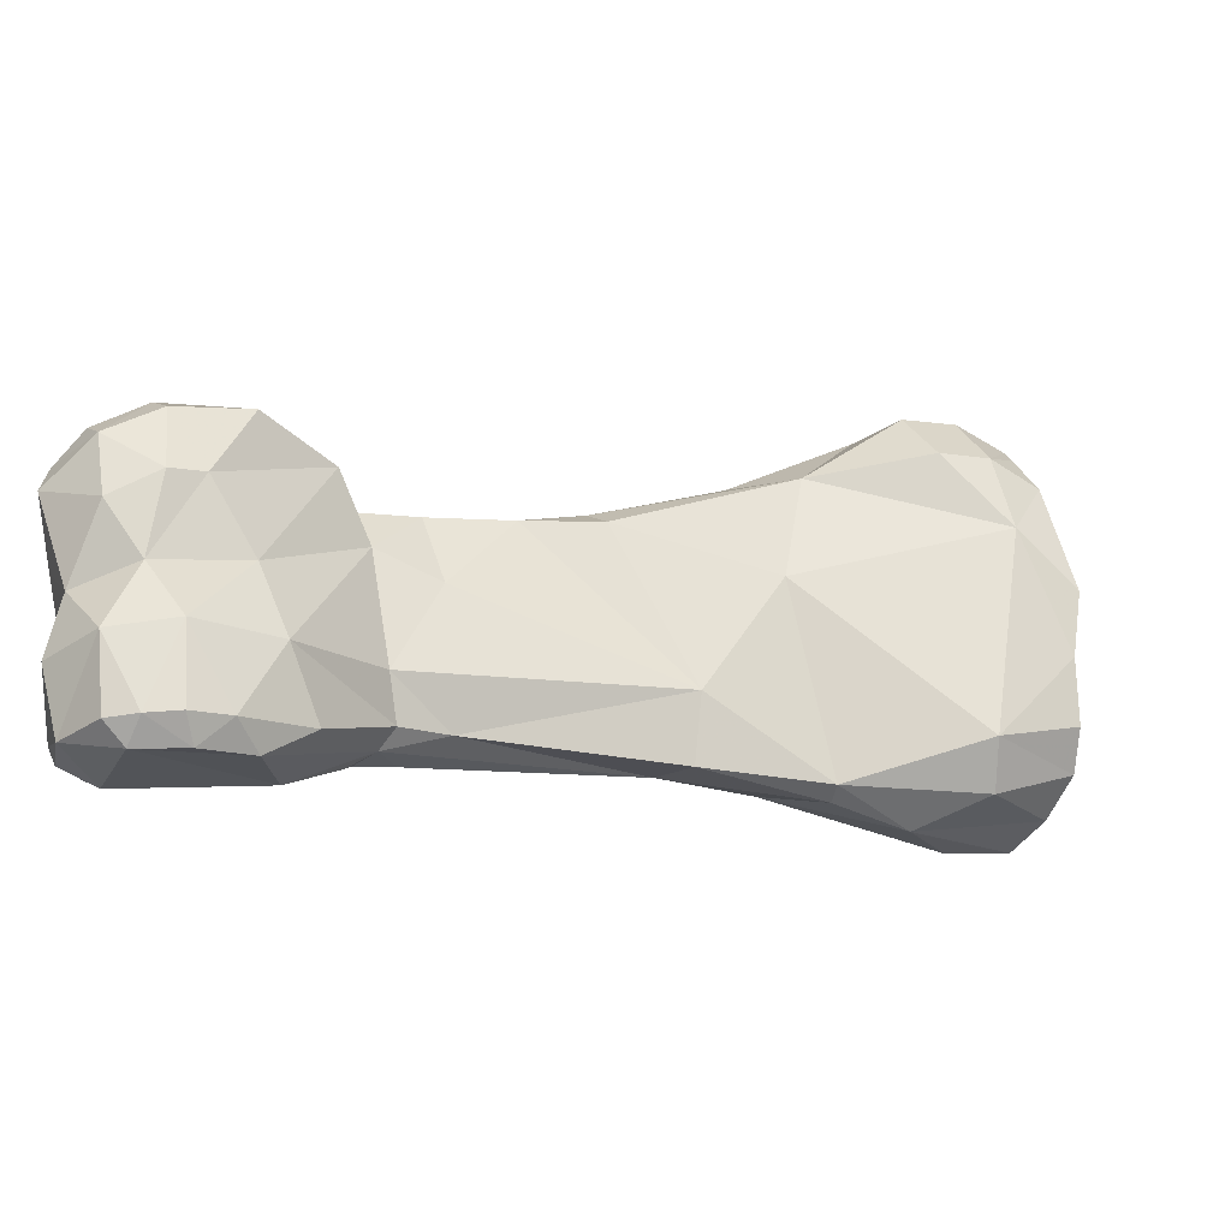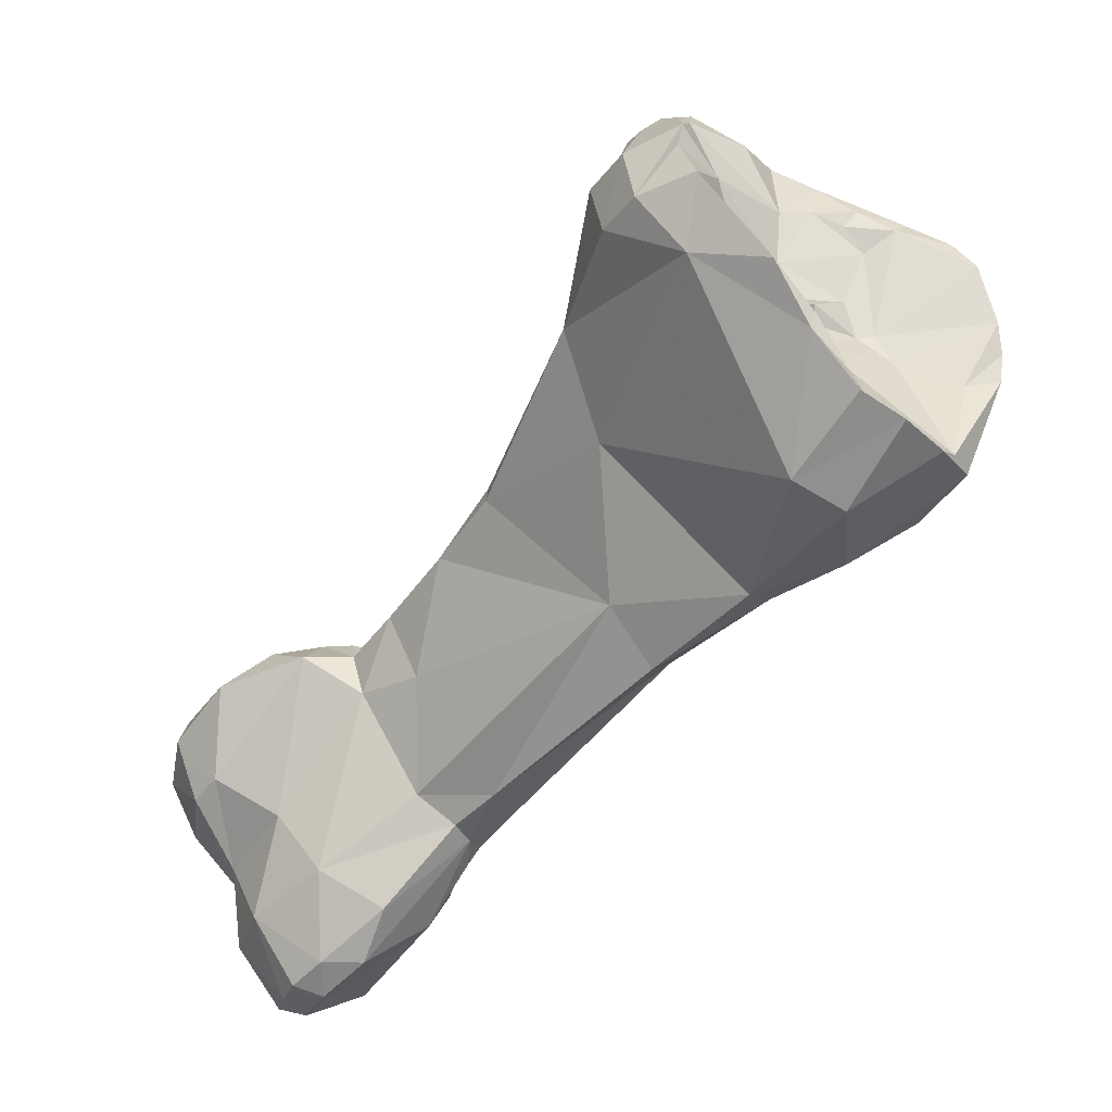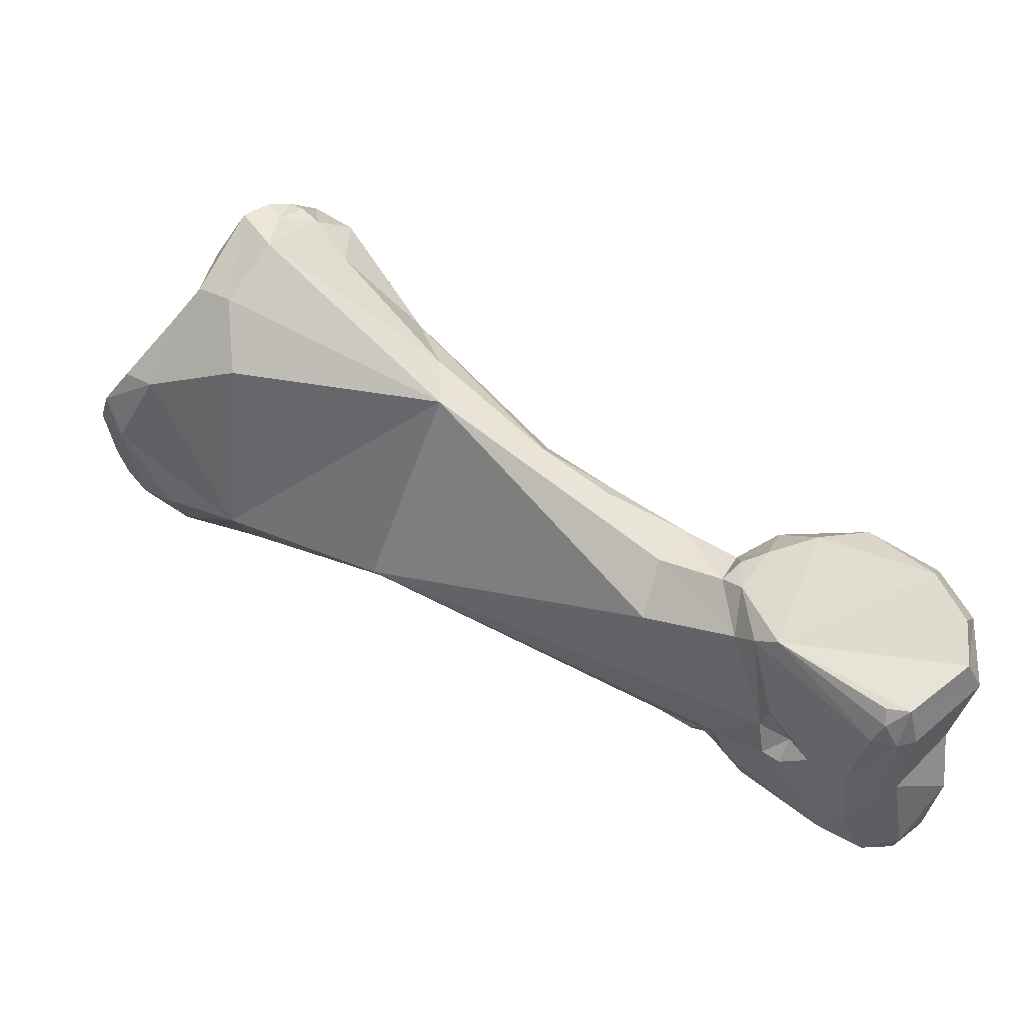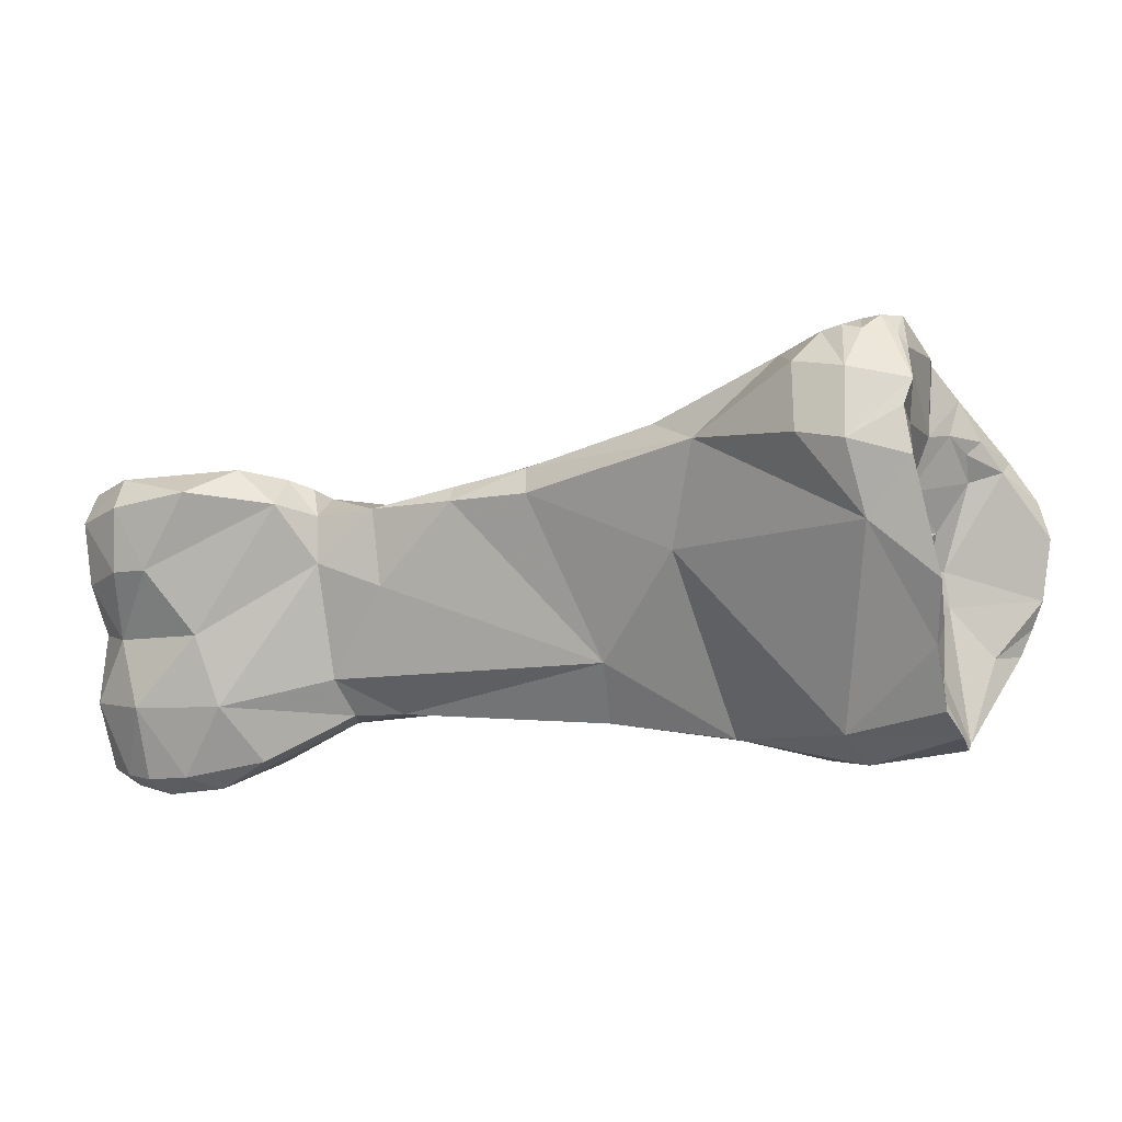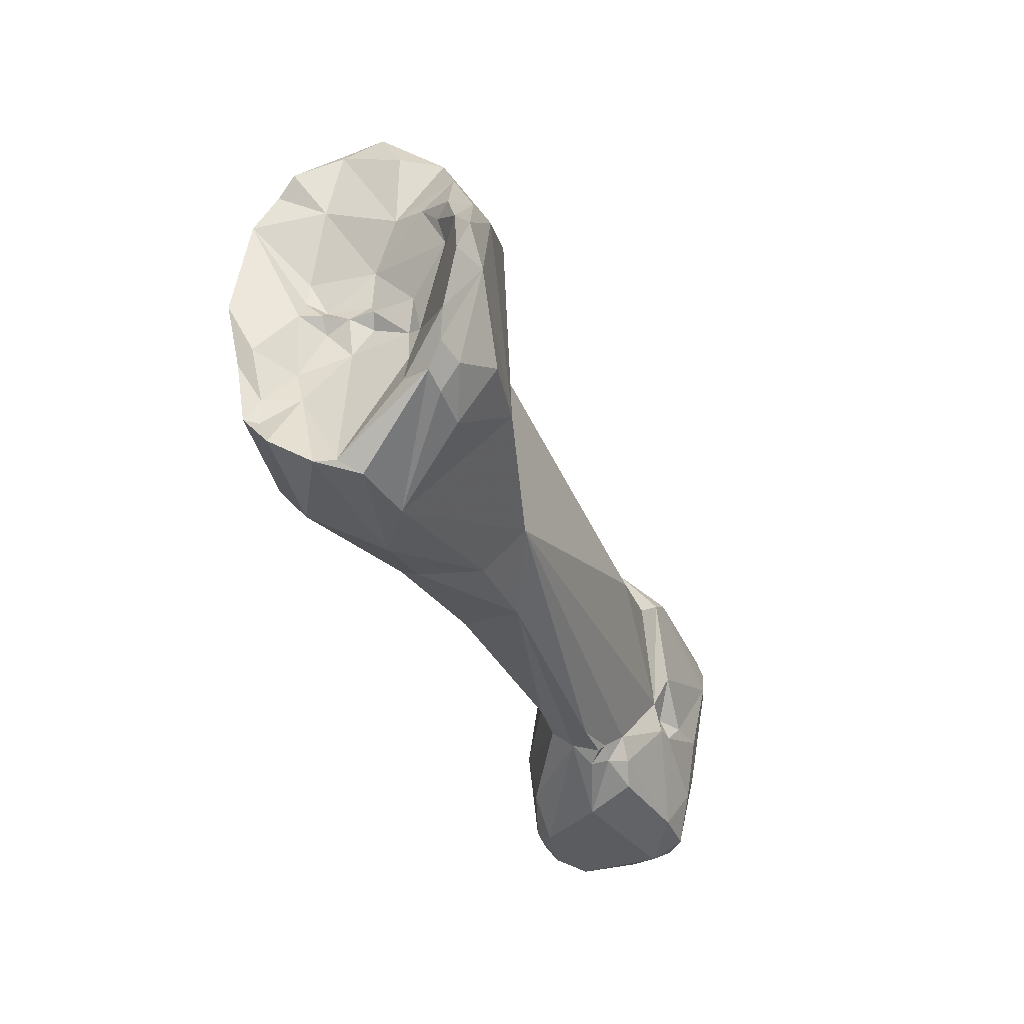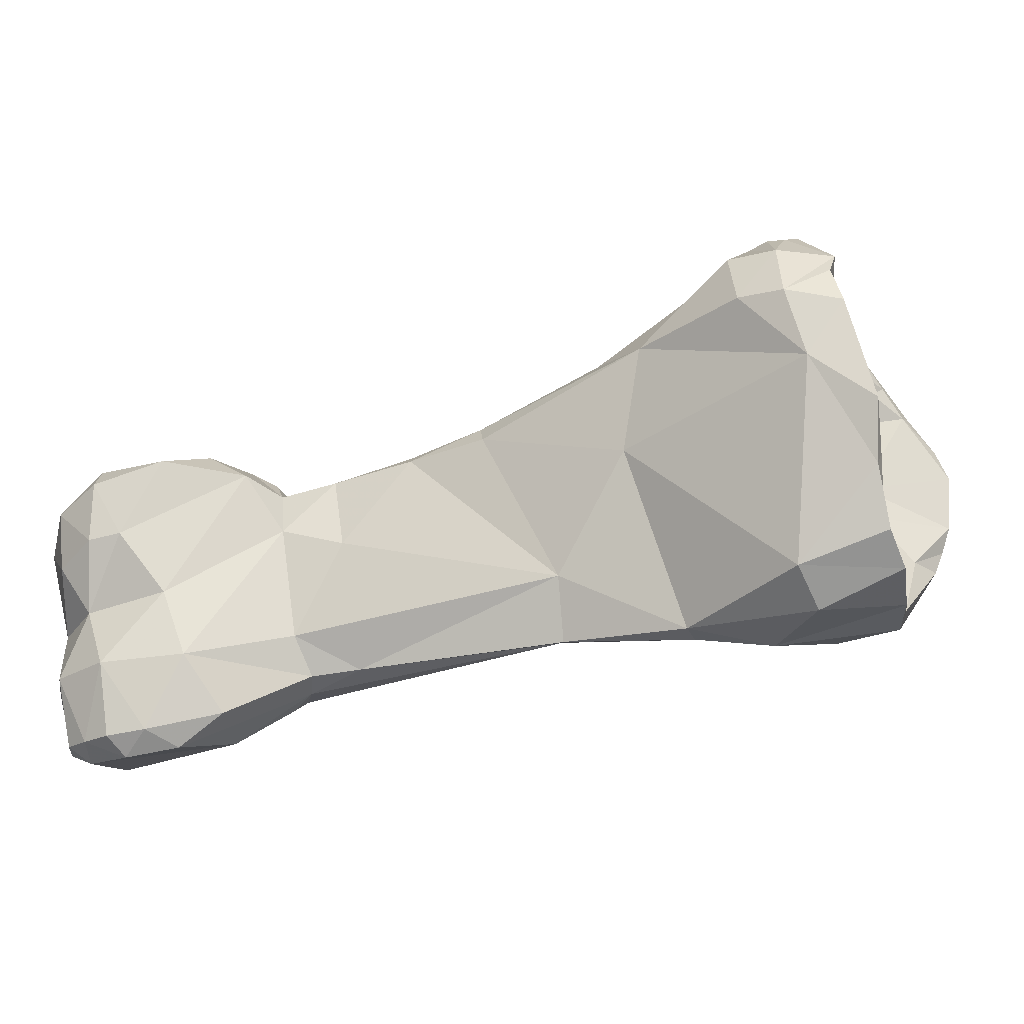
<metadata>
{"format":"obj","ext":"obj","renderer":"f3d","projection":"perspective","resolution":1024,"background":"white","views":[{"elev":-30.5,"azim":114.0,"up":"+Z"},{"elev":71.8,"azim":156.7,"up":"+Y"},{"elev":39.2,"azim":-11.3,"up":"+Z"},{"elev":14.1,"azim":160.0,"up":"+Z"},{"elev":-26.0,"azim":-110.8,"up":"+Z"},{"elev":-15.1,"azim":153.6,"up":"+Z"}]}
</metadata>
<code>
v 0.03978 -0.1647 -0.009525
v 0.02631 -0.1446 -0.000572
v 0.04434 -0.1616 -0.01372
v 0.02529 -0.1468 -0.00011
v 0.04594 -0.1634 -0.01403
v 0.03737 -0.159 -0.01147
v 0.03987 -0.1653 -0.008365
v 0.03577 -0.1585 -0.003674
v 0.04386 -0.1684 -0.007553
v 0.04385 -0.1616 -0.008783
v 0.01955 -0.1489 -0.007557
v 0.04615 -0.166 -0.004749
v 0.02543 -0.1498 0.002355
v 0.04197 -0.1674 -0.01003
v 0.0428 -0.168 -0.006157
v 0.0388 -0.16 -0.01167
v 0.02458 -0.1477 -0.005654
v 0.04579 -0.1624 -0.01135
v 0.02404 -0.1481 -0.004242
v 0.04187 -0.1606 -0.01313
v 0.04174 -0.166 -0.01356
v 0.02462 -0.1475 -0.004337
v 0.02737 -0.1463 -0.009387
v 0.04546 -0.1641 -0.01468
v 0.02566 -0.1439 -0.004102
v 0.02748 -0.1468 0.00173
v 0.04031 -0.1655 -0.01065
v 0.03853 -0.1607 -0.01216
v 0.04467 -0.1626 -0.0146
v 0.02559 -0.1464 -0.003475
v 0.03954 -0.1599 -0.01029
v 0.04619 -0.1632 -0.006804
v 0.02584 -0.1465 -0.002619
v 0.0462 -0.1644 -0.01409
v 0.02624 -0.1468 -0.01067
v 0.02046 -0.1496 -0.002529
v 0.02797 -0.1457 -0.000157
v 0.04204 -0.1624 -0.003432
v 0.03925 -0.1631 -0.00455
v 0.03994 -0.1653 -0.00524
v 0.04225 -0.1672 -0.01217
v 0.03418 -0.1558 -0.003443
v 0.02321 -0.1462 -0.01032
v 0.04117 -0.161 -0.004357
v 0.0238 -0.1508 0.000897
v 0.04319 -0.1684 -0.00758
v 0.03852 -0.162 -0.01199
v 0.02511 -0.1446 -0.005765
v 0.03697 -0.161 -0.004753
v 0.02309 -0.1525 -0.007671
v 0.02646 -0.1478 0.002636
v 0.0226 -0.1492 -0.001139
v 0.04276 -0.1683 -0.006733
v 0.0397 -0.1635 -0.01305
v 0.02596 -0.1488 0.00274
v 0.04602 -0.1666 -0.01184
v 0.02475 -0.1485 0.002802
v 0.02889 -0.1508 -0.01076
v 0.02497 -0.1467 -0.004186
v 0.03384 -0.1567 -0.002812
v 0.02188 -0.15 -0.000235
v 0.02362 -0.1487 -0.001002
v 0.03189 -0.1541 -0.0109
v 0.04357 -0.1683 -0.006173
v 0.02894 -0.147 -0.000169
v 0.03606 -0.1579 -0.003978
v 0.04584 -0.1673 -0.005538
v 0.03623 -0.162 -0.006368
v 0.04037 -0.1623 -0.003876
v 0.03732 -0.1608 -0.01207
v 0.02118 -0.1483 -0.008192
v 0.02535 -0.1476 0.002484
v 0.02391 -0.1492 -0.01113
v 0.02445 -0.1482 -0.003853
v 0.0226 -0.1492 -0.005473
v 0.02472 -0.1462 -0.007465
v 0.02834 -0.1512 -0.01102
v 0.02152 -0.1501 -0.009129
v 0.04068 -0.1653 -0.009812
v 0.02792 -0.1548 -0.009038
v 0.04559 -0.1662 -0.01412
v 0.02409 -0.1449 -0.009431
v 0.0442 -0.1672 -0.01393
v 0.02361 -0.1487 0.00139
v 0.03878 -0.1625 -0.004688
v 0.02729 -0.1488 0.002423
v 0.02251 -0.1475 -0.01083
v 0.03986 -0.1605 -0.006383
v 0.02279 -0.1468 -0.01037
v 0.03933 -0.1647 -0.005595
v 0.04549 -0.1644 -0.003926
v 0.04544 -0.1624 -0.01392
v 0.03814 -0.1591 -0.006956
v 0.03965 -0.1612 -0.004933
v 0.0443 -0.1674 -0.01336
v 0.03829 -0.1617 -0.01232
v 0.0243 -0.1483 -0.004766
v 0.02484 -0.1449 -0.008484
v 0.02183 -0.1495 -0.001833
v 0.04402 -0.1619 -0.003931
v 0.0189 -0.1491 -0.00469
v 0.0464 -0.1672 -0.006632
v 0.04604 -0.1635 -0.004655
v 0.04104 -0.1663 -0.009924
v 0.03986 -0.165 -0.01056
v 0.04241 -0.1681 -0.007511
v 0.02501 -0.1444 -0.008349
v 0.04678 -0.1651 -0.005505
v 0.02578 -0.1458 0.001432
v 0.02805 -0.1501 0.001547
v 0.03812 -0.1599 -0.00453
v 0.04352 -0.1662 -0.0145
v 0.04307 -0.1616 -0.01428
v 0.0209 -0.1511 -0.007389
v 0.02745 -0.1452 -0.002495
v 0.02519 -0.147 -0.004739
v 0.02446 -0.1483 -0.002585
v 0.03049 -0.151 -0.000992
v 0.01912 -0.1496 -0.003601
v 0.02625 -0.1454 0.000739
v 0.02005 -0.1496 -0.007938
v 0.02851 -0.1483 0.001688
v 0.04531 -0.1625 -0.006615
v 0.03111 -0.1557 -0.01056
v 0.04671 -0.1648 -0.007601
v 0.0429 -0.1677 -0.0112
v 0.03879 -0.1629 -0.01145
v 0.02523 -0.146 -0.004183
v 0.0255 -0.1442 -0.00623
v 0.02298 -0.1491 -0.004172
v 0.02255 -0.1489 -0.006564
v 0.02125 -0.1496 -0.001503
v 0.03053 -0.1549 -0.001563
v 0.0205 -0.1492 -0.008757
v 0.03912 -0.1632 -0.01227
v 0.02288 -0.15 0.000932
v 0.04304 -0.1672 -0.0138
v 0.0323 -0.1537 -0.00869
v 0.03088 -0.1515 -0.004581
v 0.02161 -0.1497 -0.002796
v 0.02518 -0.1473 0.002077
v 0.02316 -0.1491 -0.005333
v 0.04598 -0.1662 -0.009799
v 0.04329 -0.1608 -0.01111
v 0.04668 -0.1645 -0.01168
v 0.02003 -0.1487 -0.008361
v 0.04374 -0.1677 -0.01029
v 0.02568 -0.1481 0.002929
v 0.01998 -0.15 -0.002338
v 0.02686 -0.1483 0.002684
v 0.04071 -0.1624 -0.01387
v 0.02528 -0.1461 -0.006324
v 0.02363 -0.1524 -0.001171
v 0.03948 -0.1622 -0.004253
v 0.02076 -0.1509 -0.002319
v 0.02533 -0.147 -0.003864
v 0.02854 -0.1535 -0.01044
v 0.0308 -0.1534 -0.00097
v 0.0195 -0.1502 -0.004908
v 0.0389 -0.1639 -0.006054
v 0.02488 -0.1449 -0.007643
v 0.01924 -0.1488 -0.006628
v 0.03895 -0.1623 -0.0124
v 0.04589 -0.1638 -0.009339
v 0.02623 -0.1495 -0.01137
v 0.03884 -0.1616 -0.01268
f 46 9 64
f 106 46 53
f 46 147 9
f 64 53 46
f 14 126 46
f 126 147 46
f 46 106 14
f 147 143 9
f 102 64 9
f 9 143 102
f 64 40 15
f 64 67 40
f 64 15 53
f 102 67 64
f 40 90 106
f 53 40 106
f 106 7 104
f 106 90 7
f 106 104 14
f 53 15 40
f 126 95 147
f 143 147 56
f 56 147 95
f 41 126 14
f 27 41 14
f 14 104 27
f 95 126 137
f 126 41 137
f 125 143 164
f 143 145 164
f 102 143 125
f 56 145 143
f 108 67 102
f 125 108 102
f 90 40 39
f 67 12 40
f 12 91 40
f 91 38 40
f 38 69 40
f 69 39 40
f 108 12 67
f 39 160 90
f 90 160 1
f 90 1 7
f 7 79 104
f 7 1 79
f 104 79 27
f 137 83 95
f 83 81 95
f 56 95 81
f 145 56 81
f 137 41 21
f 21 41 27
f 21 27 105
f 105 27 79
f 112 137 21
f 112 83 137
f 32 125 164
f 125 32 108
f 145 18 164
f 164 18 10
f 32 164 123
f 164 10 123
f 34 5 145
f 145 5 18
f 34 145 81
f 103 108 32
f 12 108 91
f 108 103 91
f 39 85 160
f 85 39 154
f 39 69 154
f 91 103 100
f 38 91 100
f 44 69 38
f 100 44 38
f 69 94 154
f 94 69 44
f 49 160 85
f 68 160 49
f 160 68 1
f 1 68 80
f 80 127 1
f 105 79 1
f 1 127 105
f 83 112 81
f 112 24 81
f 24 34 81
f 21 54 112
f 135 54 21
f 135 21 105
f 127 135 105
f 112 54 151
f 24 112 151
f 123 103 32
f 18 5 92
f 92 3 18
f 3 144 18
f 144 10 18
f 88 10 144
f 88 44 10
f 123 10 44
f 100 103 123
f 100 123 44
f 34 24 5
f 29 5 24
f 92 5 29
f 94 111 85
f 154 94 85
f 49 85 111
f 94 44 88
f 94 88 111
f 133 68 49
f 8 60 49
f 60 133 49
f 111 8 49
f 80 68 133
f 157 124 80
f 50 80 133
f 124 70 80
f 127 80 70
f 80 50 73
f 157 80 73
f 163 135 127
f 70 47 127
f 127 47 163
f 24 113 29
f 24 151 113
f 151 54 163
f 54 135 163
f 163 166 151
f 28 151 166
f 113 151 28
f 29 3 92
f 20 3 113
f 29 113 3
f 3 20 144
f 31 144 16
f 144 31 88
f 20 16 144
f 93 88 31
f 93 111 88
f 111 93 66
f 66 8 111
f 133 153 50
f 45 153 133
f 13 45 133
f 133 158 13
f 60 158 133
f 8 66 60
f 42 60 66
f 158 60 118
f 42 118 60
f 157 73 165
f 157 165 77
f 157 77 124
f 124 6 28
f 124 28 70
f 124 77 63
f 63 6 124
f 50 114 78
f 78 73 50
f 114 50 159
f 50 155 159
f 155 50 153
f 70 28 96
f 70 96 47
f 87 73 146
f 146 73 134
f 73 78 134
f 73 87 165
f 47 166 163
f 47 96 166
f 20 113 28
f 28 166 96
f 6 16 28
f 16 20 28
f 16 6 31
f 6 138 31
f 138 93 31
f 66 93 138
f 66 138 42
f 155 153 45
f 57 136 45
f 45 136 155
f 45 13 57
f 55 57 13
f 86 13 110
f 13 158 110
f 13 86 55
f 118 110 158
f 138 139 42
f 118 42 139
f 65 118 115
f 118 139 115
f 122 118 65
f 118 122 110
f 165 35 58
f 43 165 87
f 58 77 165
f 43 35 165
f 58 63 77
f 6 63 138
f 58 138 63
f 121 78 114
f 121 114 159
f 78 121 134
f 159 162 11
f 159 155 119
f 159 101 162
f 11 121 159
f 119 101 159
f 155 149 119
f 136 61 155
f 61 149 155
f 87 89 43
f 146 89 87
f 71 146 11
f 11 146 134
f 146 71 89
f 134 121 11
f 138 58 139
f 136 57 84
f 57 148 72
f 141 84 57
f 141 57 72
f 148 57 55
f 62 136 84
f 61 136 62
f 55 150 51
f 86 150 55
f 51 148 55
f 86 110 122
f 122 26 86
f 150 86 26
f 139 58 23
f 23 115 139
f 65 115 37
f 65 26 122
f 65 37 26
f 23 129 115
f 115 2 37
f 25 115 129
f 115 25 2
f 35 23 58
f 82 23 35
f 82 35 43
f 76 43 89
f 76 82 43
f 71 11 162
f 162 101 75
f 71 162 131
f 162 75 131
f 119 36 101
f 119 149 36
f 36 75 101
f 61 132 149
f 149 132 36
f 62 52 61
f 52 132 61
f 89 71 131
f 17 89 131
f 17 76 89
f 62 84 141
f 148 51 109
f 148 109 72
f 109 141 72
f 4 62 141
f 4 141 109
f 52 62 117
f 117 62 4
f 51 150 26
f 51 26 109
f 26 37 109
f 23 82 107
f 23 107 129
f 2 120 37
f 120 109 37
f 129 107 161
f 161 48 129
f 25 129 48
f 33 2 30
f 4 2 33
f 2 4 120
f 25 128 2
f 30 2 128
f 25 48 128
f 107 82 98
f 98 82 76
f 161 98 76
f 17 152 76
f 161 76 152
f 140 75 36
f 131 75 142
f 75 130 142
f 75 140 130
f 142 17 131
f 36 132 99
f 99 140 36
f 52 99 132
f 140 99 52
f 140 52 117
f 116 17 22
f 17 142 97
f 152 17 116
f 17 97 22
f 109 120 4
f 33 117 4
f 117 33 156
f 140 117 130
f 130 117 74
f 156 74 117
f 98 161 107
f 161 152 48
f 152 128 48
f 33 30 156
f 30 128 59
f 156 30 59
f 128 152 116
f 116 59 128
f 19 97 142
f 142 130 19
f 74 19 130
f 59 116 22
f 97 19 22
f 19 74 22
f 74 156 22
f 156 59 22

</code>
